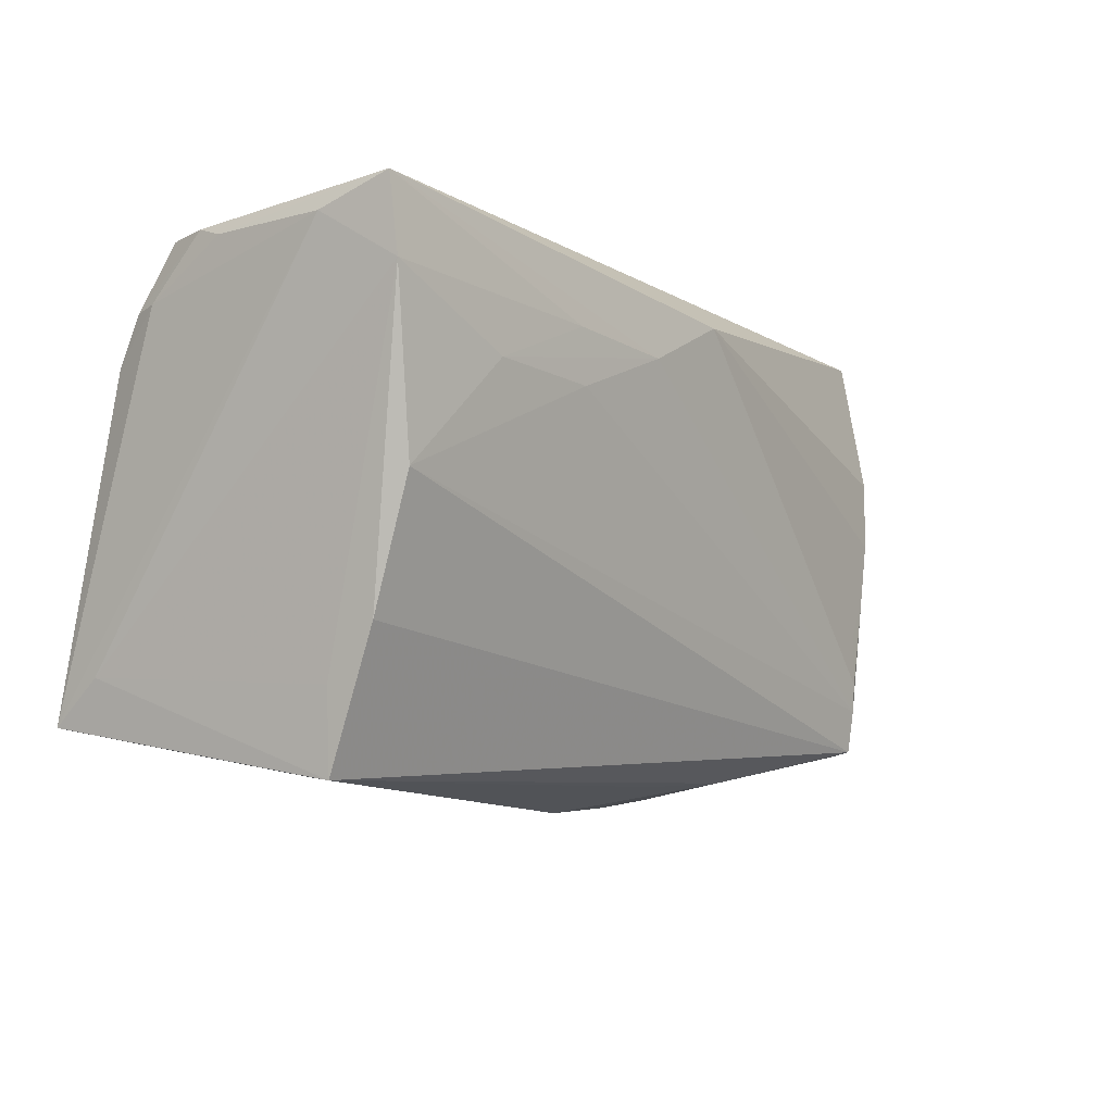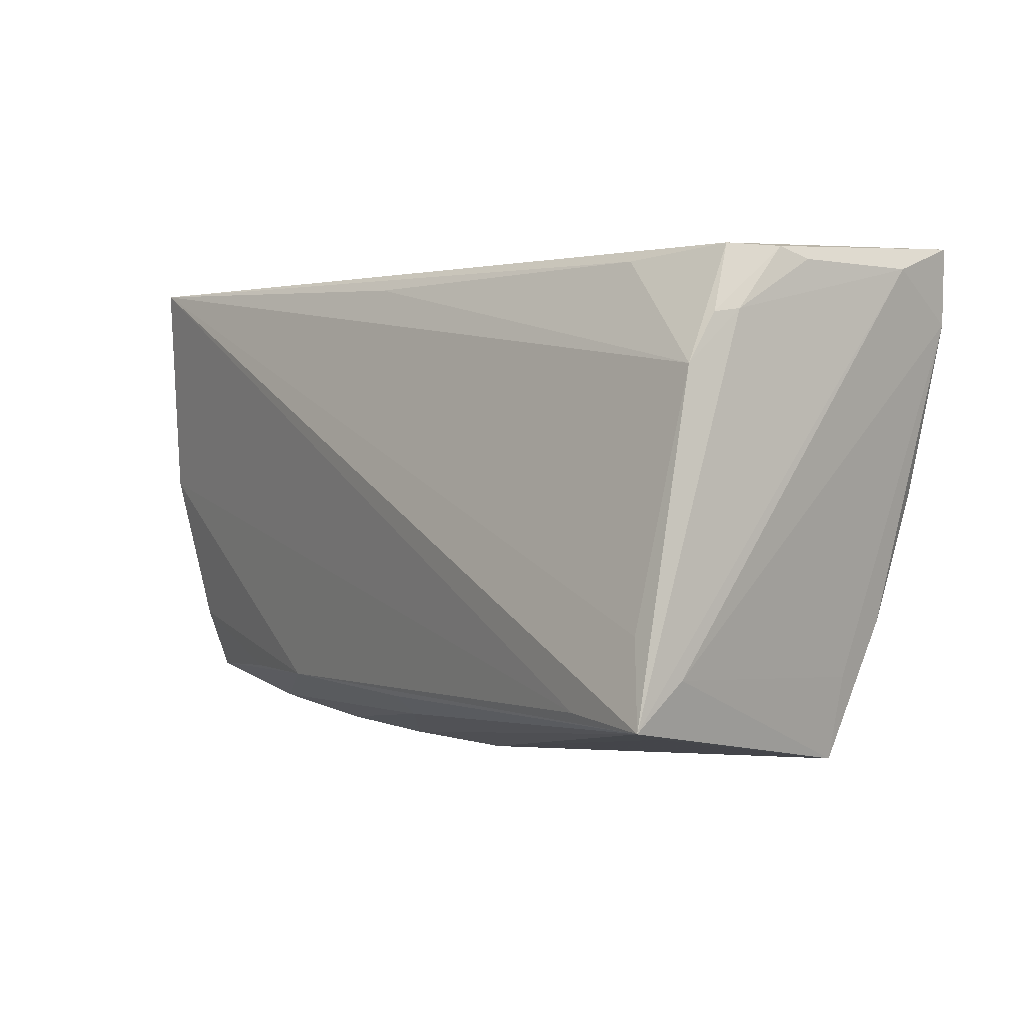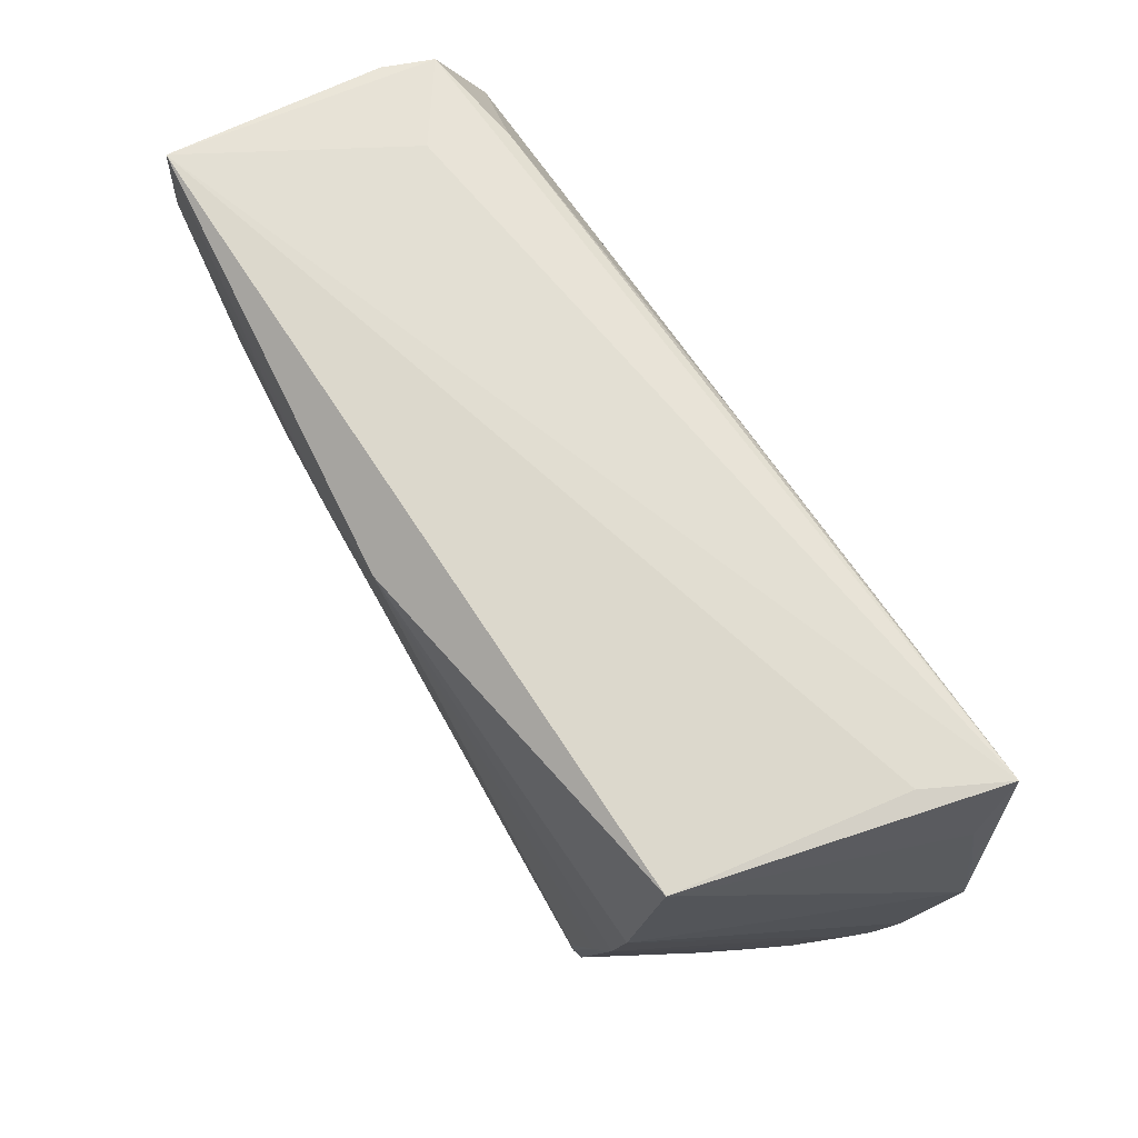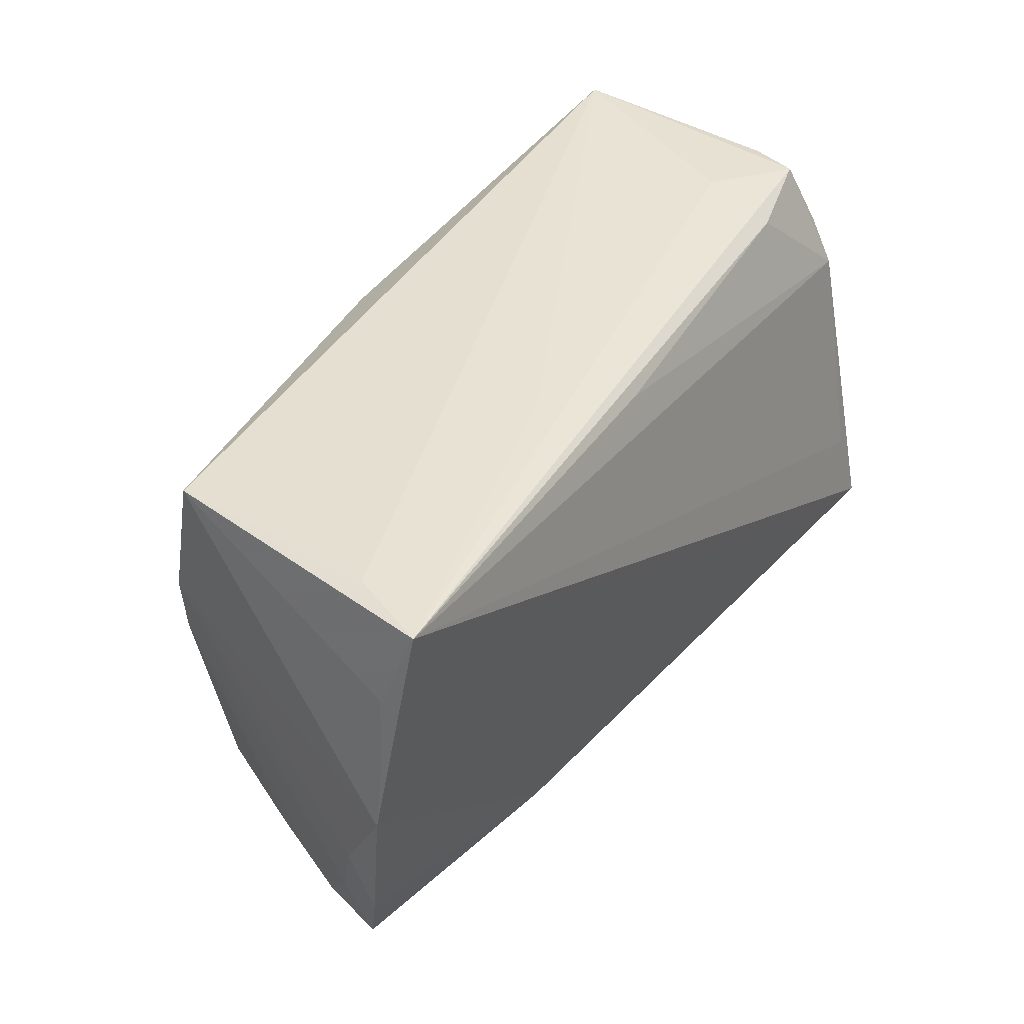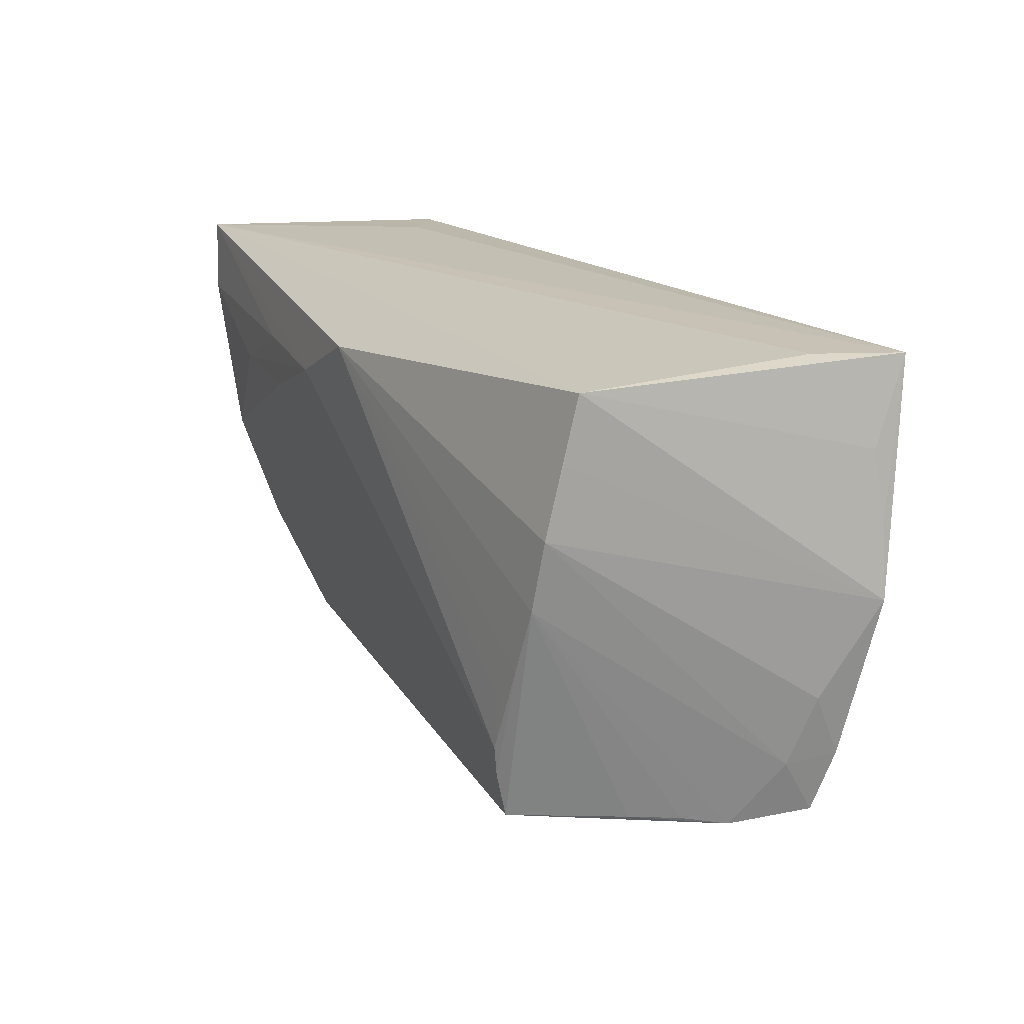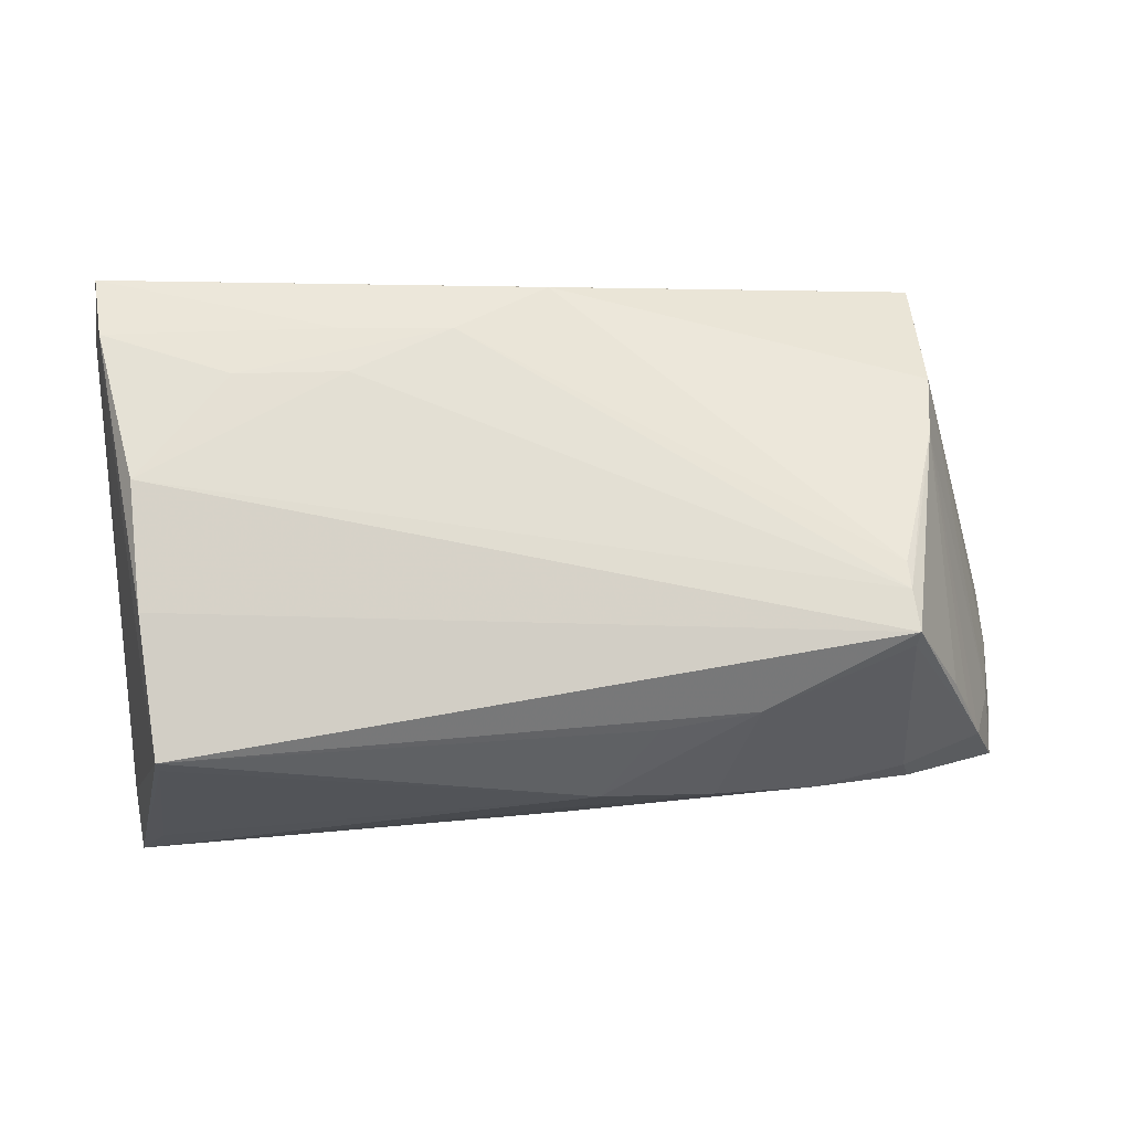
<metadata>
{"format":"obj","ext":"obj","renderer":"f3d","projection":"perspective","resolution":1024,"background":"white","views":[{"elev":-7.2,"azim":-50.6,"up":"+Y"},{"elev":0.7,"azim":-125.7,"up":"+Y"},{"elev":68.1,"azim":63.1,"up":"+Y"},{"elev":40.3,"azim":125.0,"up":"+Y"},{"elev":18.5,"azim":66.2,"up":"+Y"},{"elev":58.2,"azim":-5.2,"up":"+Z"}]}
</metadata>
<code>
v -0.02688 0.01569 0.02666
v -0.02776 0.02272 0.02686
v 0.02505 -0.02453 -0.02181
v 0.02221 -0.03034 0.01043
v 0.01389 0.03442 -0.0136
v 0.04268 -0.03047 -0.007876
v 0.0569 -0.02537 -0.01711
v -0.04528 0.03167 -0.0144
v 0.05714 -0.01823 -0.01303
v -0.001802 -0.02836 -0.01828
v 0.01677 -0.03364 -0.005345
v 0.05104 0.03216 0.0139
v 0.04168 -0.0263 0.01721
v -0.05491 -0.01385 0.0191
v -0.04895 -0.02337 -0.02638
v 0.05878 -0.017 -0.01937
v -0.05386 -0.03127 0.01149
v 0.04177 -0.02002 0.02057
v -0.05377 -0.03091 0.008714
v -0.06093 0.03282 -0.003813
v -0.06173 0.02487 -0.01111
v -0.06173 -0.0246 -0.02674
v -0.06173 0.03123 0.01658
v 0.03042 -0.03238 -0.008411
v -0.05531 -0.02069 0.01251
v 0.05077 0.0236 0.01562
v -0.04687 0.03411 -0.003802
v 0.06173 0.004204 -0.02324
v 0.05923 -0.008778 -0.01596
v 0.04175 -0.01615 0.02086
v 0.04096 -0.02449 -0.01969
v -0.04202 0.01669 0.02665
v 0.0589 0.02309 -0.02256
v -0.05879 0.03297 -0.0106
v -0.06167 -0.01888 -0.01994
v 0.05335 -0.02718 -0.007063
v 0.009389 -0.03103 0.009004
v 0.04399 -0.02977 -0.01257
v -0.0616 0.03145 0.0001575
v -0.06061 0.01816 -0.01805
v 0.04866 -0.02589 0.005063
v 0.000222 0.02765 0.0262
v -0.01278 0.02136 0.02691
v 0.05125 -0.02618 -0.001264
v 0.04583 -0.004261 0.01975
v 0.04212 -0.009096 0.02055
v 0.001331 -0.03452 -0.001559
v 0.05769 0.03452 -0.02691
v 0.001794 0.03147 -0.02106
v -0.05788 -0.0261 -0.02002
v 0.05333 0.03442 -0.01615
v 0.05035 0.01397 0.01791
v -0.0552 0.002589 0.02466
v -0.06096 0.02438 -0.01441
v 0.0421 -0.02572 0.01947
v 0.04871 0.004579 0.01889
v -0.05933 0.02476 0.02653
v -0.004534 -0.02533 -0.02295
v -0.06018 0.03452 0.02594
v -0.05903 -0.01369 -0.02491
v 0.06041 0.01352 -0.02334
f 11 22 10
f 47 22 11
f 55 13 36
f 36 13 6
f 36 38 7
f 6 38 36
f 15 48 28
f 22 48 15
f 28 29 16
f 31 16 7
f 28 12 26
f 21 22 23
f 33 12 28
f 33 48 12
f 22 21 40
f 40 21 54
f 23 22 35
f 23 35 57
f 57 35 25
f 50 19 22
f 22 47 50
f 50 47 19
f 6 13 24
f 24 38 6
f 11 10 24
f 10 38 24
f 3 38 10
f 22 15 3
f 7 38 3
f 3 31 7
f 3 15 28
f 28 16 3
f 16 31 3
f 30 46 42
f 28 48 61
f 61 33 28
f 48 33 61
f 60 48 22
f 22 40 60
f 60 40 48
f 8 48 49
f 49 40 8
f 48 40 49
f 34 48 8
f 34 27 48
f 8 40 34
f 34 40 54
f 23 57 59
f 59 42 12
f 27 34 59
f 4 37 47
f 4 13 55
f 4 47 11
f 11 24 4
f 4 24 13
f 58 10 22
f 22 3 58
f 58 3 10
f 56 44 36
f 39 21 23
f 23 59 39
f 12 48 51
f 51 59 12
f 48 59 51
f 48 27 5
f 5 59 48
f 27 59 5
f 14 57 25
f 14 53 57
f 55 53 14
f 55 56 18
f 18 53 55
f 18 1 53
f 41 56 55
f 44 56 41
f 55 36 41
f 36 44 41
f 52 29 28
f 28 26 52
f 42 56 52
f 12 42 52
f 52 26 12
f 9 56 36
f 9 36 7
f 29 52 9
f 9 52 56
f 7 16 9
f 9 16 29
f 20 59 34
f 20 39 59
f 21 39 20
f 54 21 20
f 20 34 54
f 17 14 25
f 22 19 17
f 17 35 22
f 25 35 17
f 55 14 17
f 17 4 55
f 37 4 17
f 19 47 17
f 47 37 17
f 43 30 42
f 43 18 30
f 1 18 43
f 42 59 43
f 57 53 32
f 53 1 32
f 1 43 32
f 30 18 45
f 45 18 56
f 46 30 45
f 42 46 45
f 45 56 42
f 57 32 2
f 2 32 43
f 2 59 57
f 2 43 59

</code>
